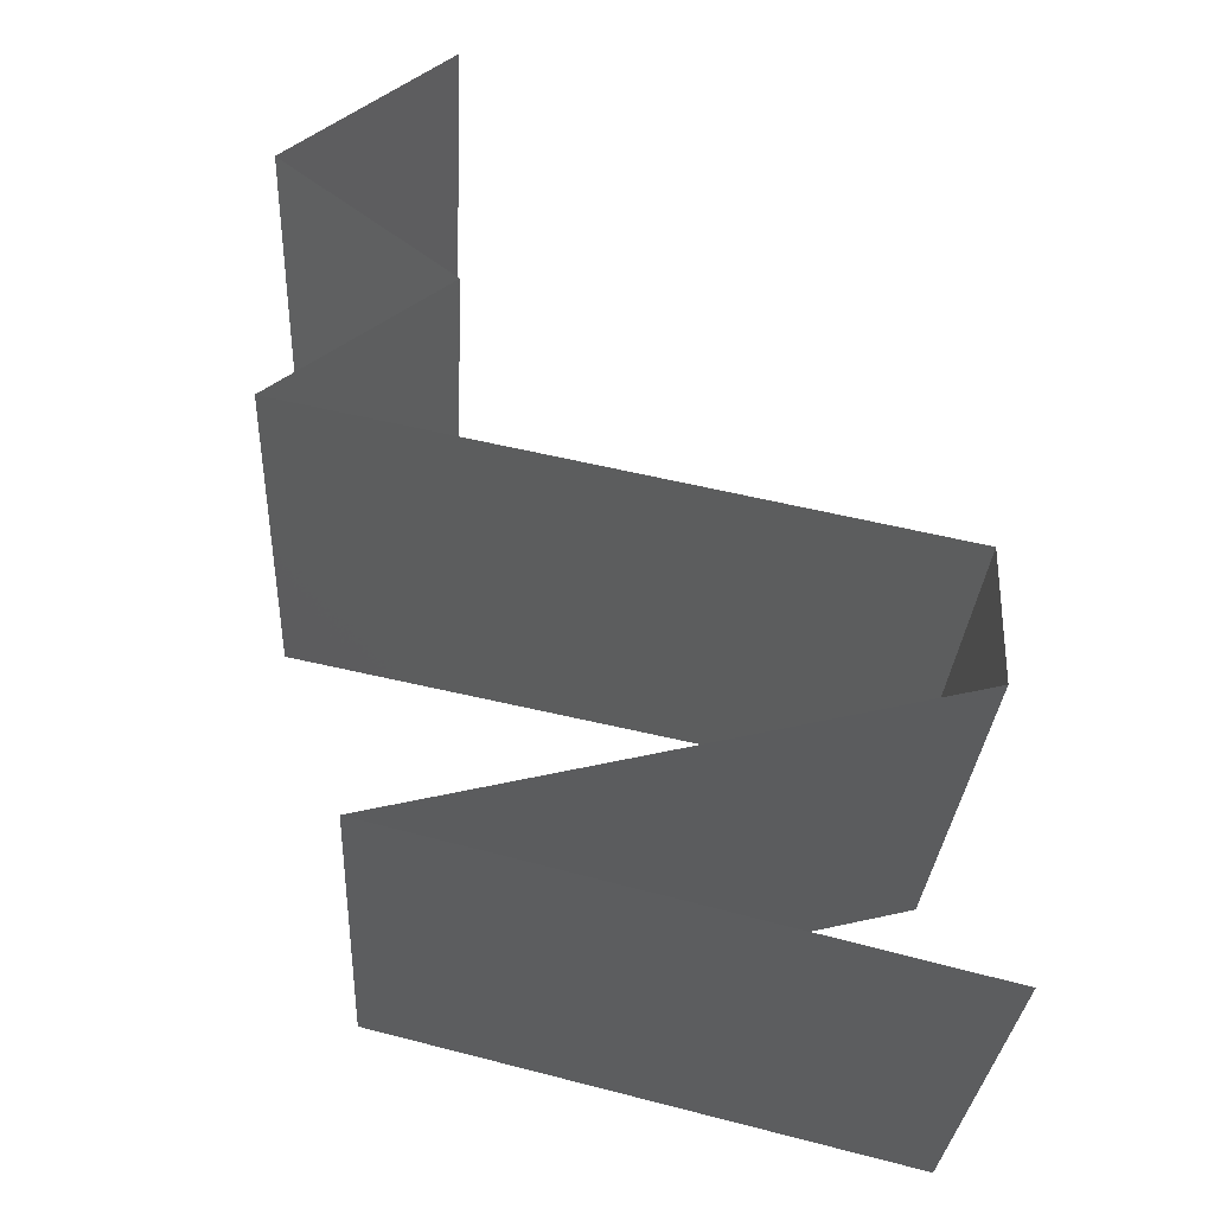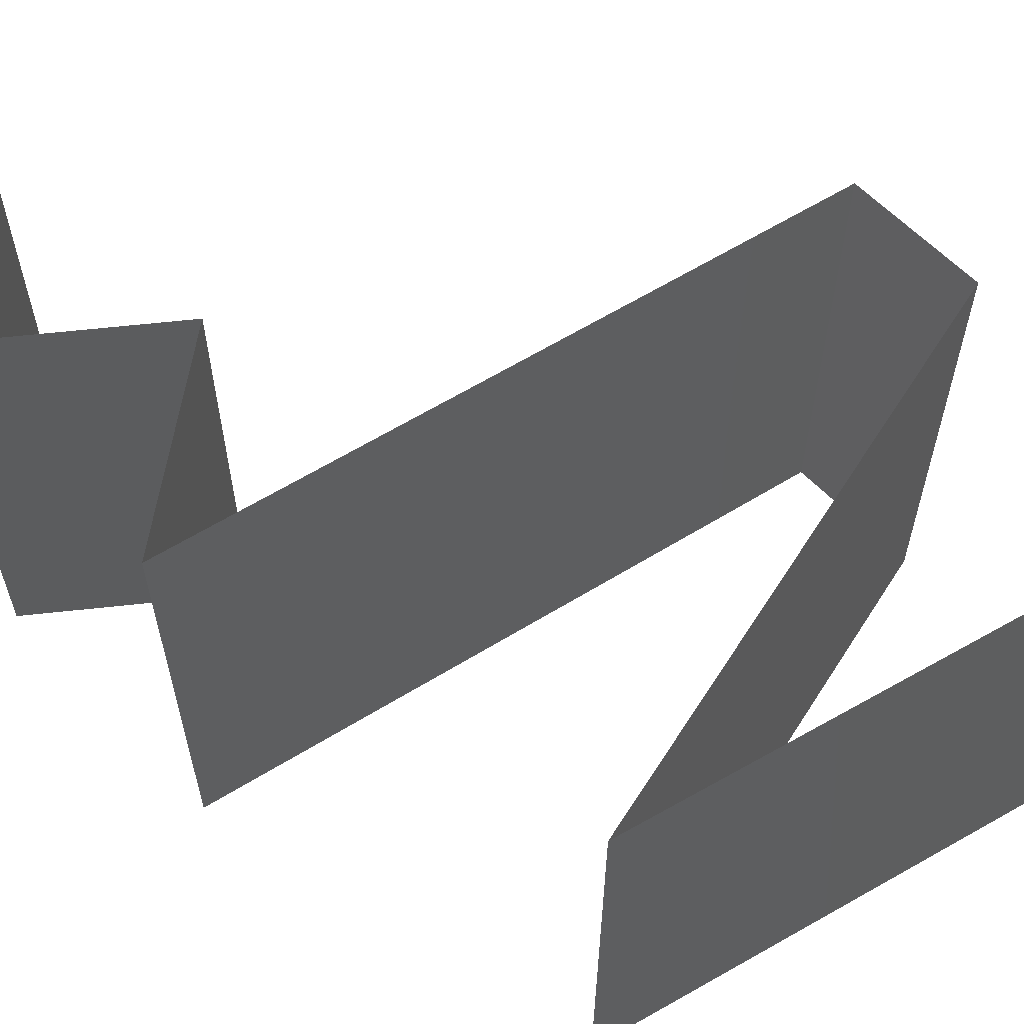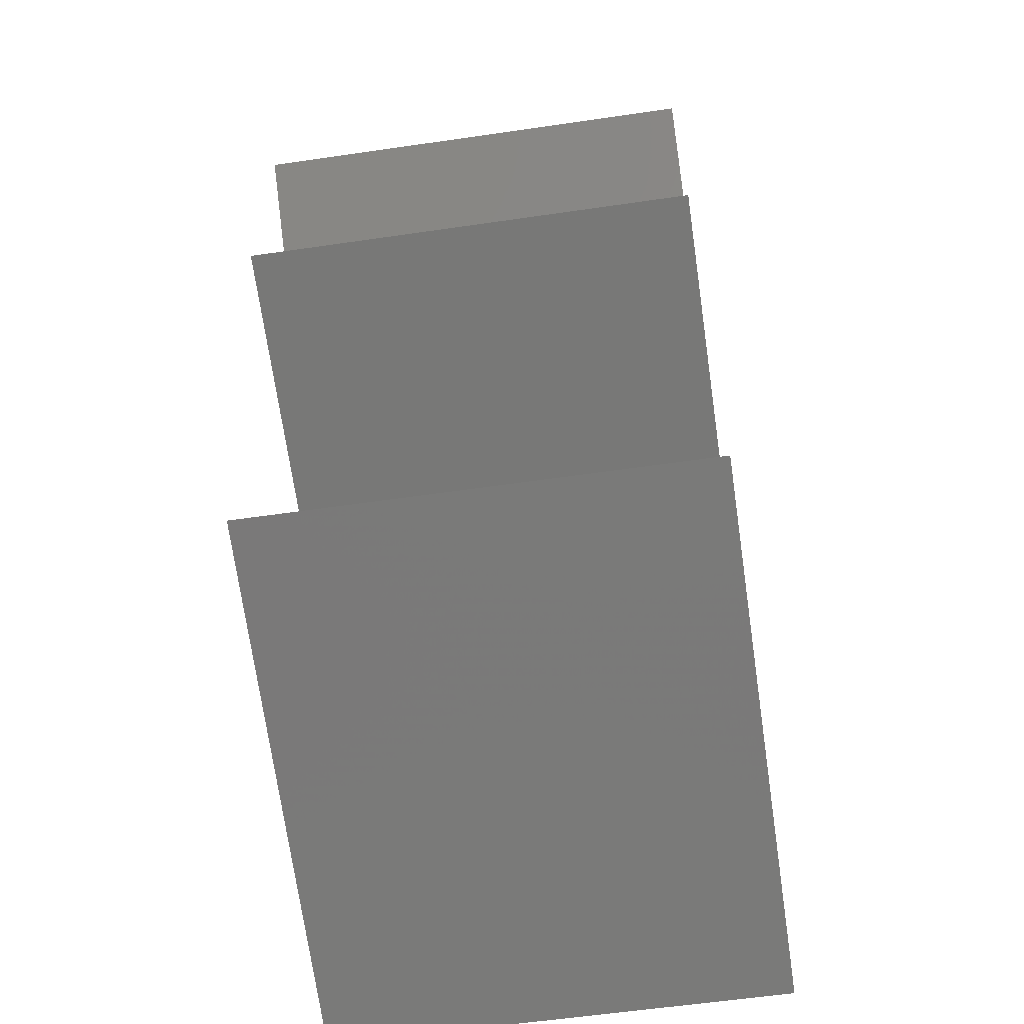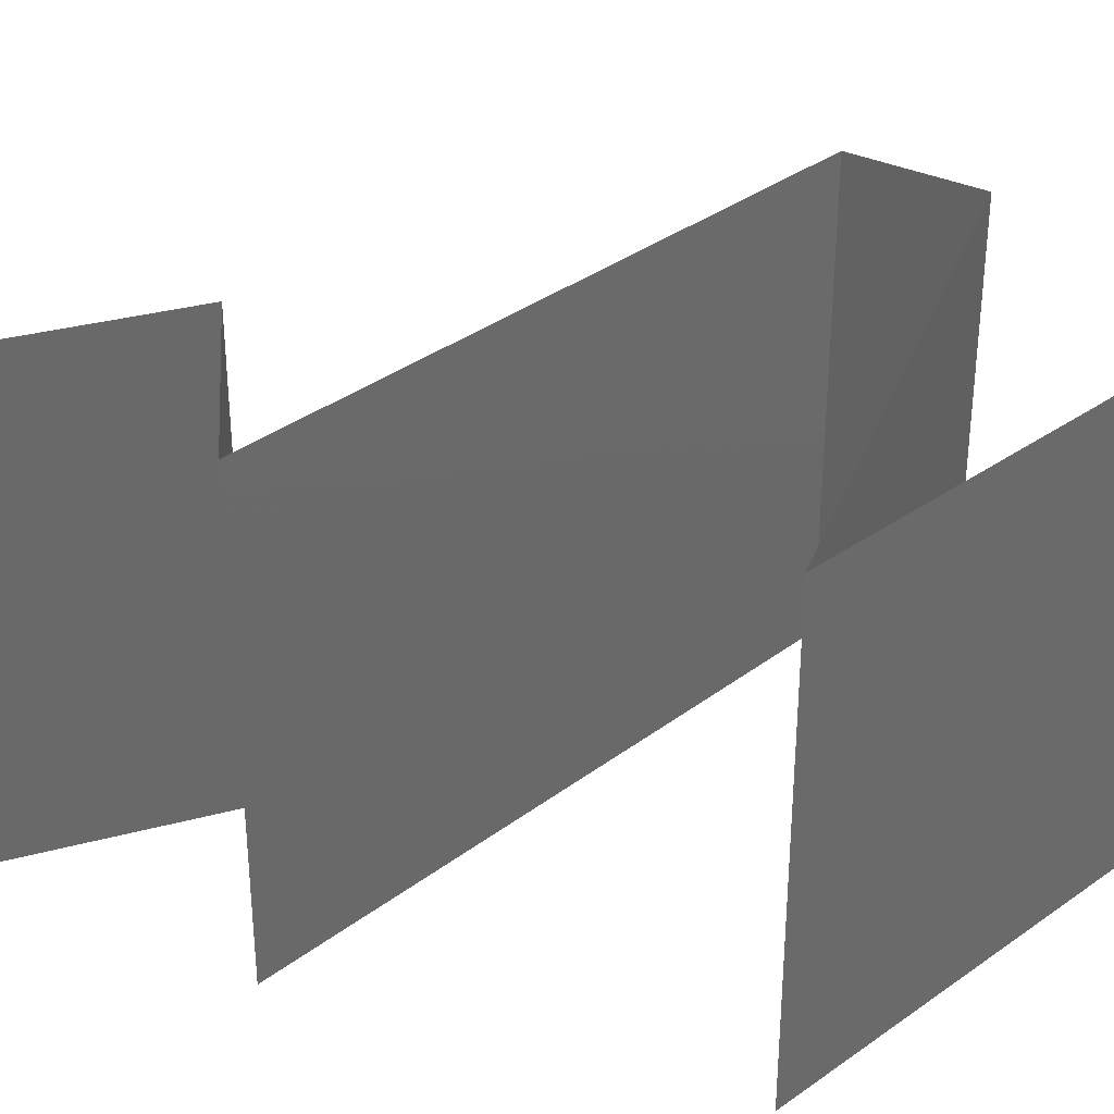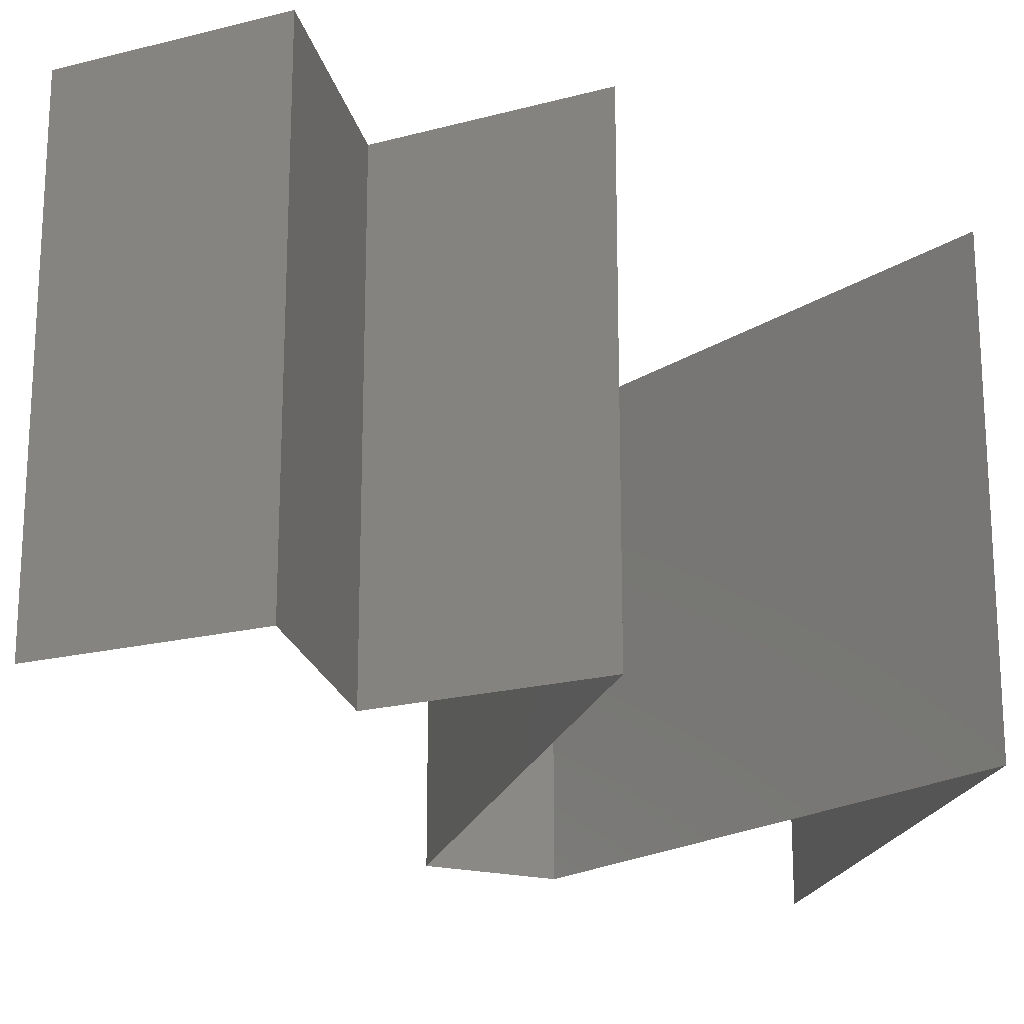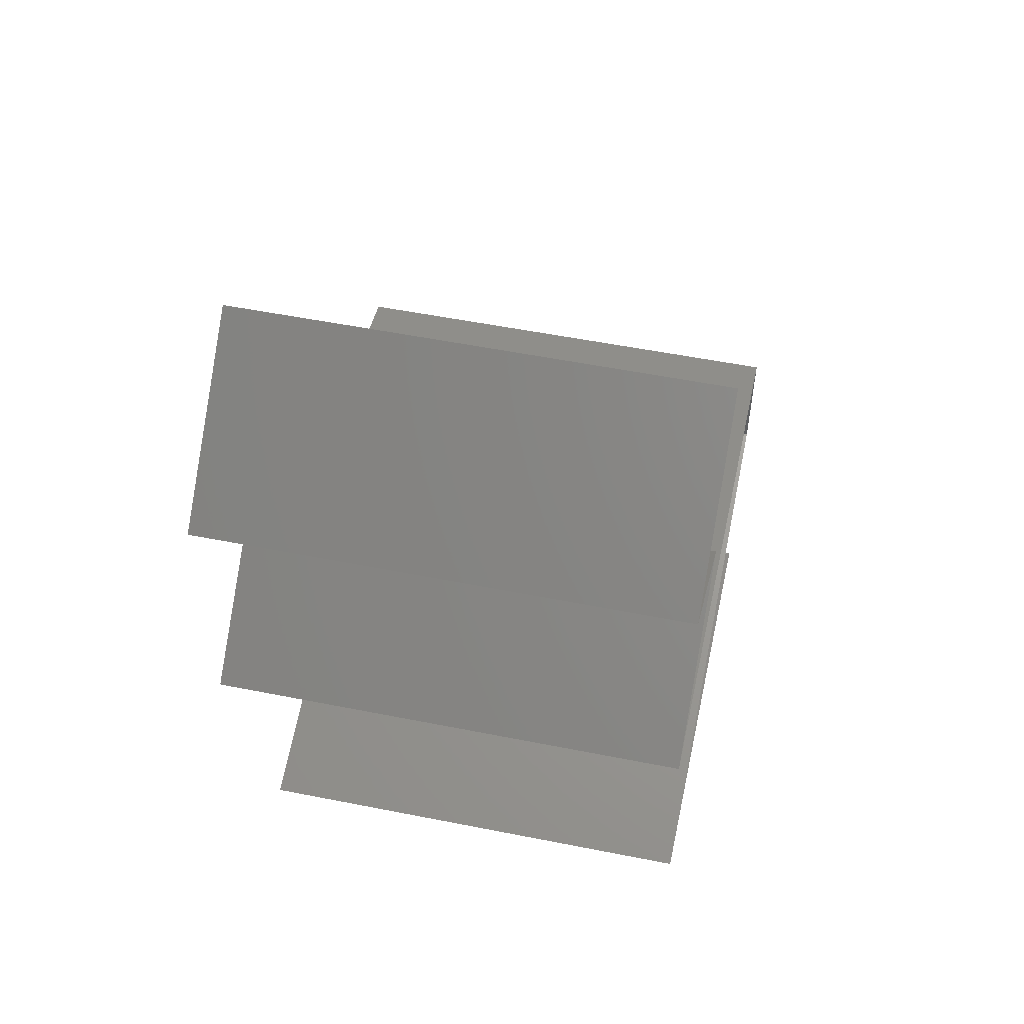
<metadata>
{"format":"stl","ext":"stl","renderer":"f3d","projection":"perspective","resolution":1024,"background":"white","views":[{"elev":-29.9,"azim":-3.2,"up":"+Y"},{"elev":61.3,"azim":-43.8,"up":"+Z"},{"elev":-59.4,"azim":-81.5,"up":"+Y"},{"elev":34.0,"azim":-57.3,"up":"+Z"},{"elev":-19.7,"azim":-115.9,"up":"+Z"},{"elev":54.4,"azim":-78.1,"up":"+Y"}]}
</metadata>
<code>
# stl→obj: 54 verts, 80 faces
v 0.03 0.045 0.02
v 0.03 0.045 0.01
v 0.0265 0.04219 0.015
v 0.023 0.03938 0
v 0.023 0.03938 0.01
v 0.0265 0.04219 0.005
v 0.03 0.045 0
v 0.023 0.03938 0.02
v 0.03036 0.03375 0
v 0.03036 0.03375 0.01
v 0.02668 0.03656 0.005
v 0.02668 0.03656 0.015
v 0.03036 0.03375 0.02
v 0.02668 0.03094 0.015
v 0.023 0.02813 0
v 0.023 0.02813 0.01
v 0.02668 0.03094 0.005
v 0.023 0.02813 0.02
v 0.041 0.02437 0.02
v 0.032 0.02625 0.02
v 0.0365 0.02531 0.01204
v 0.02944 0.02678 0.01318
v 0.05 0.0225 0.01
v 0.05 0.0225 0.02
v 0.04356 0.02384 0.01318
v 0.0365 0.02531 0.004886
v 0.02925 0.02682 0.006374
v 0.04375 0.0238 0.006374
v 0.05 0.0225 0
v 0.032 0.02625 0
v 0.041 0.02438 0
v 0.05 0.01688 0
v 0.05 0.01969 0.005
v 0.05 0.01688 0.01
v 0.05 0.01969 0.015
v 0.05 0.01688 0.02
v 0.027 0.01125 0.01
v 0.027 0.01125 0.02
v 0.03589 0.01342 0.01099
v 0.0385 0.01406 0.02
v 0.0385 0.01406 0
v 0.04308 0.01518 0.007118
v 0.027 0.01125 0
v 0.03153 0.01236 0.005613
v 0.04347 0.01528 0.01364
v 0.05 0.005625 0.01
v 0.05 0.005625 0.02
v 0.04111 0.007798 0.01099
v 0.0385 0.008437 0.02
v 0.0385 0.008437 0
v 0.03392 0.009558 0.007118
v 0.05 0.005625 0
v 0.04547 0.006734 0.005613
v 0.03353 0.009652 0.01364
f 1 2 3
f 4 5 6
f 2 7 6
f 5 8 3
f 5 2 6
f 2 5 3
f 8 1 3
f 7 4 6
f 9 10 11
f 8 5 12
f 10 13 12
f 5 4 11
f 4 9 11
f 10 5 11
f 5 10 12
f 13 8 12
f 13 10 14
f 15 16 17
f 10 9 17
f 16 18 14
f 16 10 17
f 10 16 14
f 9 15 17
f 18 13 14
f 19 20 21
f 18 16 22
f 23 24 25
f 20 18 22
f 24 19 25
f 26 21 27
f 21 26 28
f 29 23 28
f 16 15 27
f 21 22 27
f 25 21 28
f 15 30 27
f 31 29 28
f 21 20 22
f 19 21 25
f 30 31 26
f 26 31 28
f 30 26 27
f 23 25 28
f 22 16 27
f 29 32 33
f 23 34 35
f 34 23 33
f 36 24 35
f 23 29 33
f 24 23 35
f 32 34 33
f 34 36 35
f 37 38 39
f 38 40 39
f 32 41 42
f 41 43 44
f 40 36 45
f 34 32 42
f 39 41 44
f 41 39 42
f 43 37 44
f 36 34 45
f 40 45 39
f 39 45 42
f 37 39 44
f 45 34 42
f 46 47 48
f 47 49 48
f 43 50 51
f 50 52 53
f 49 38 54
f 37 43 51
f 48 50 53
f 50 48 51
f 52 46 53
f 38 37 54
f 49 54 48
f 48 54 51
f 46 48 53
f 54 37 51

</code>
